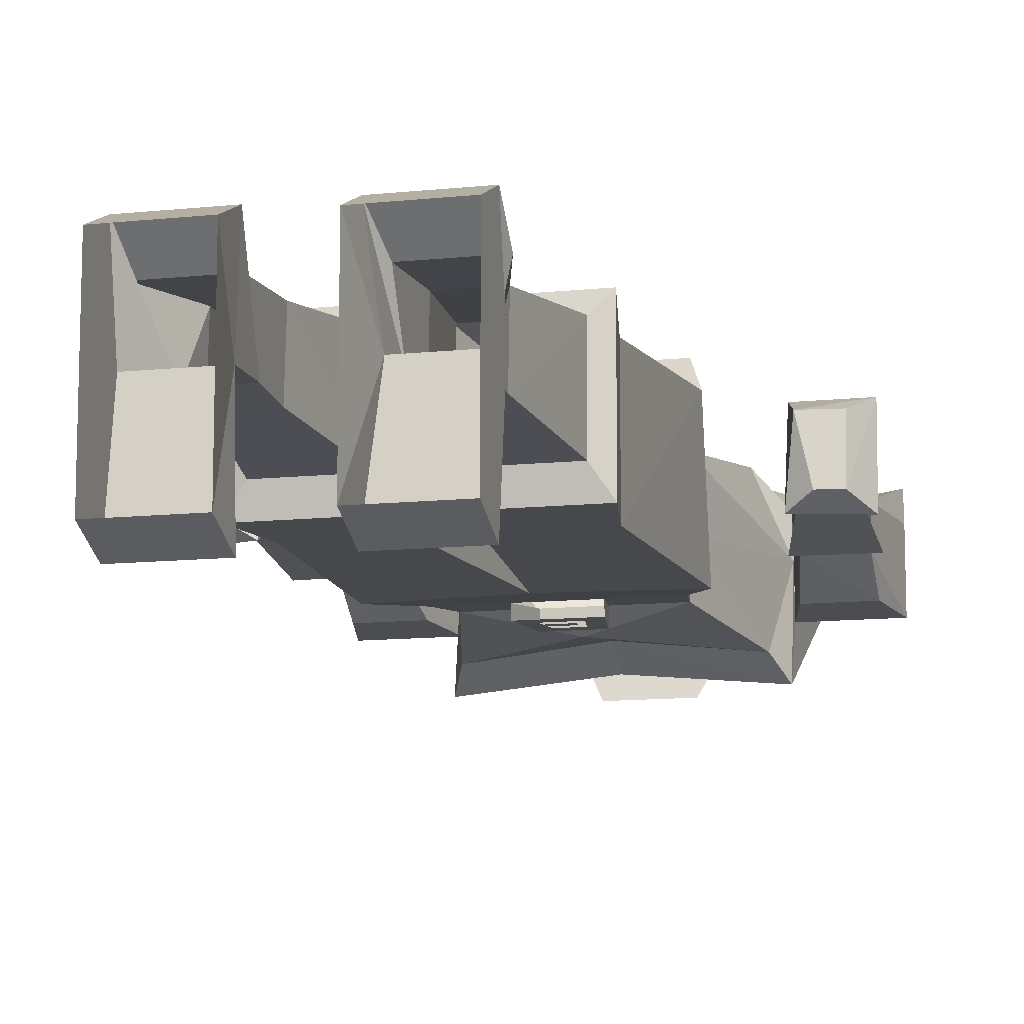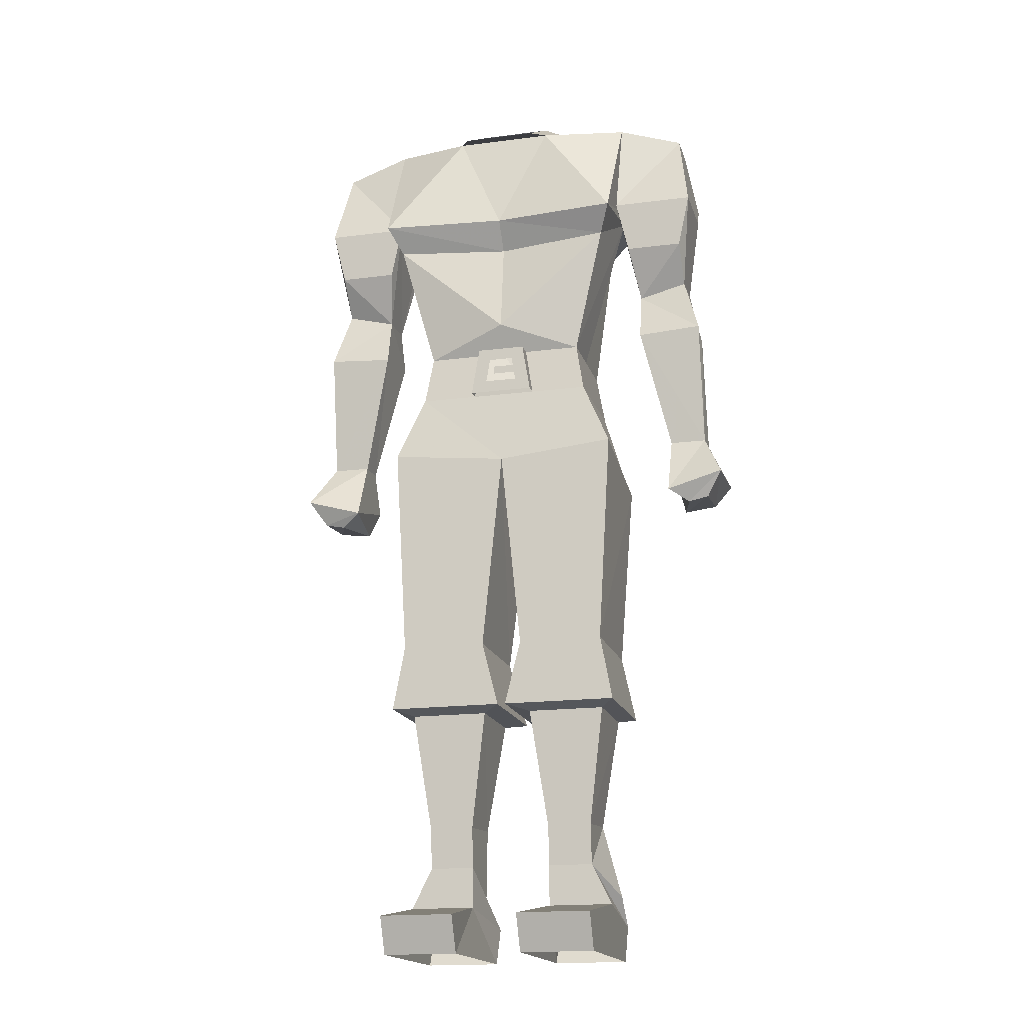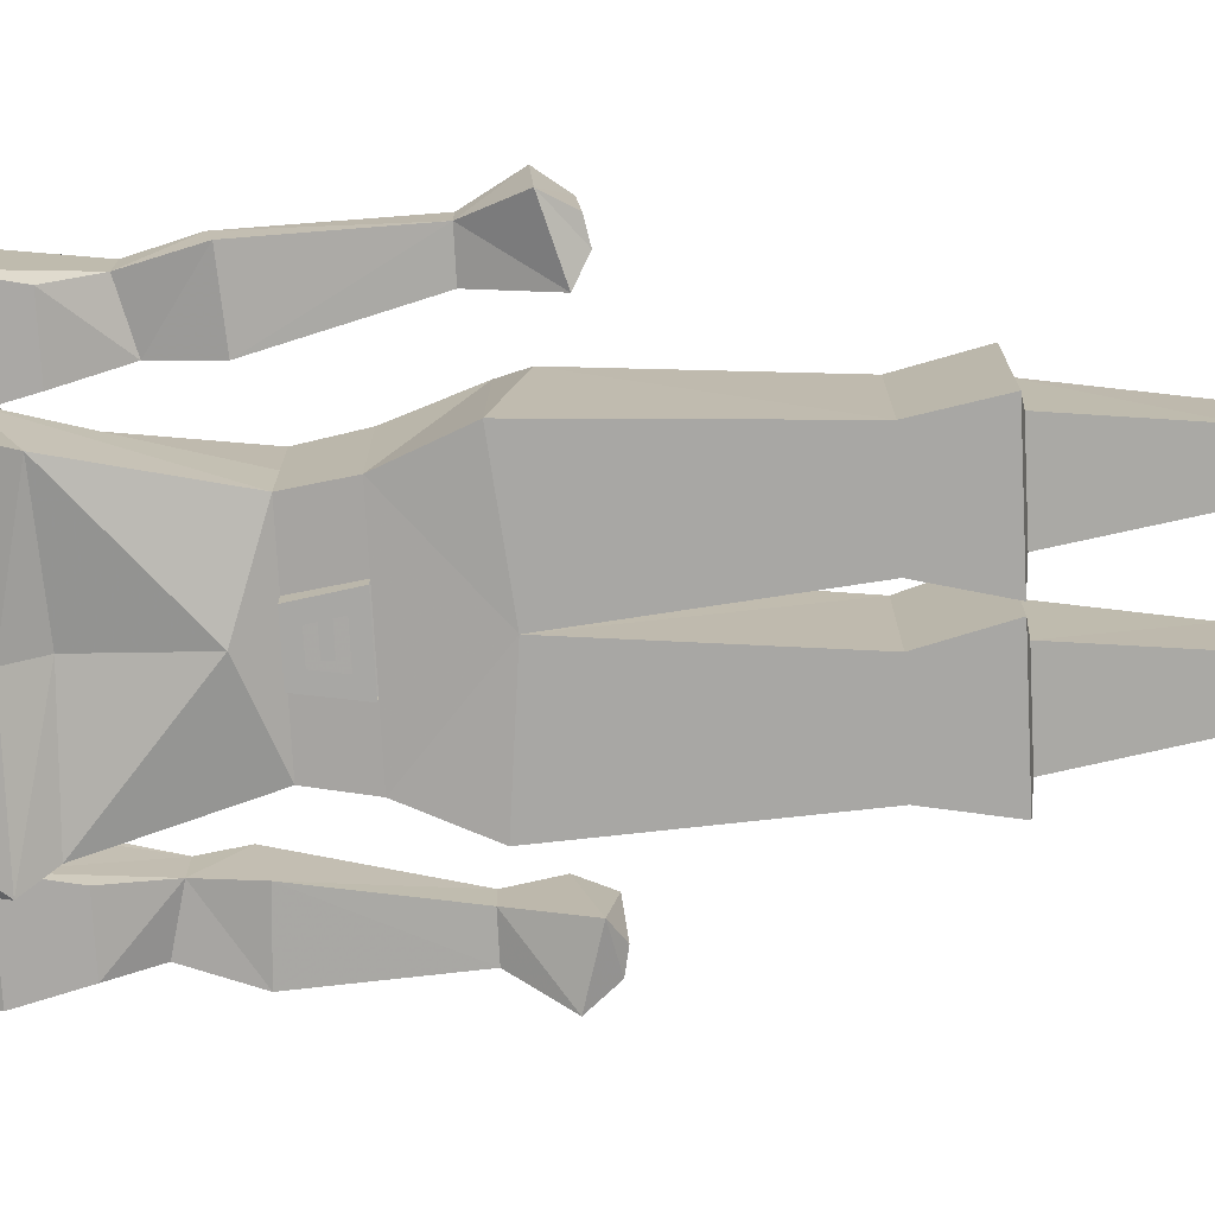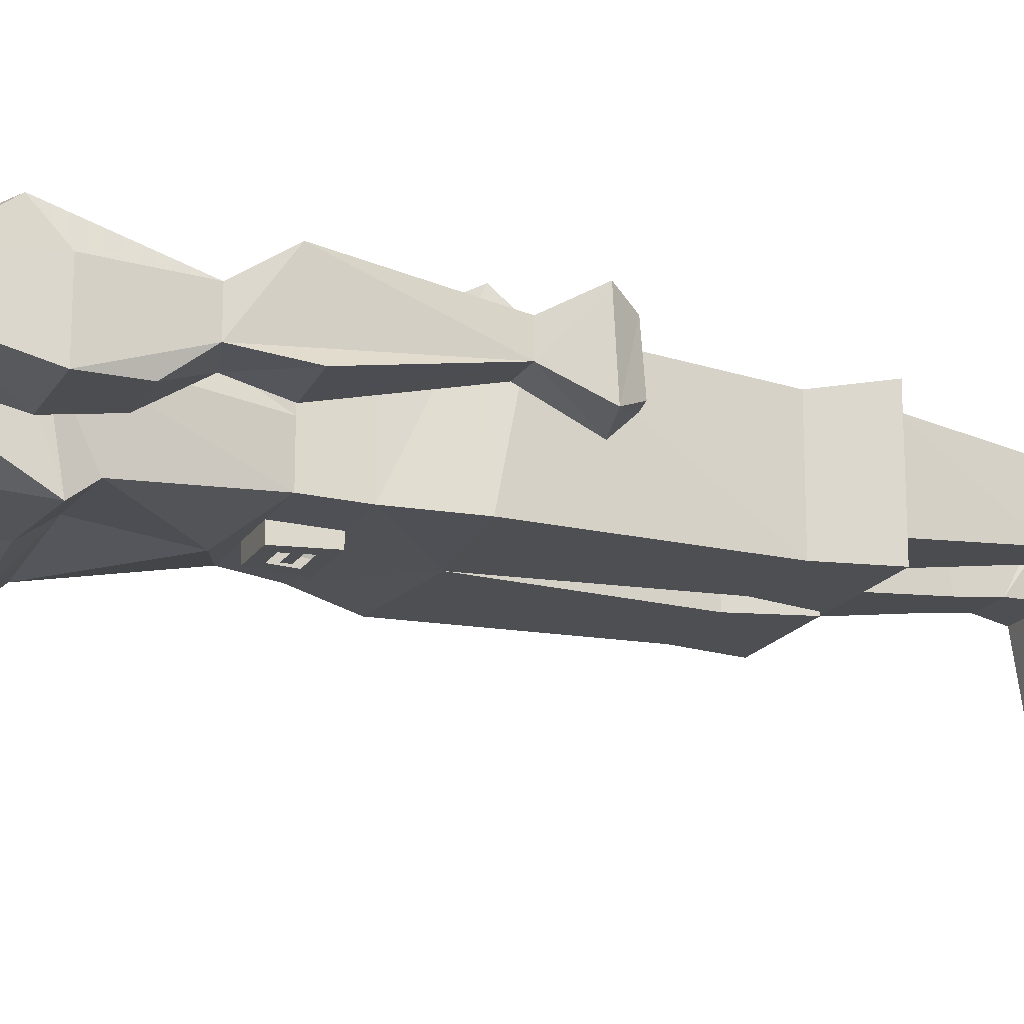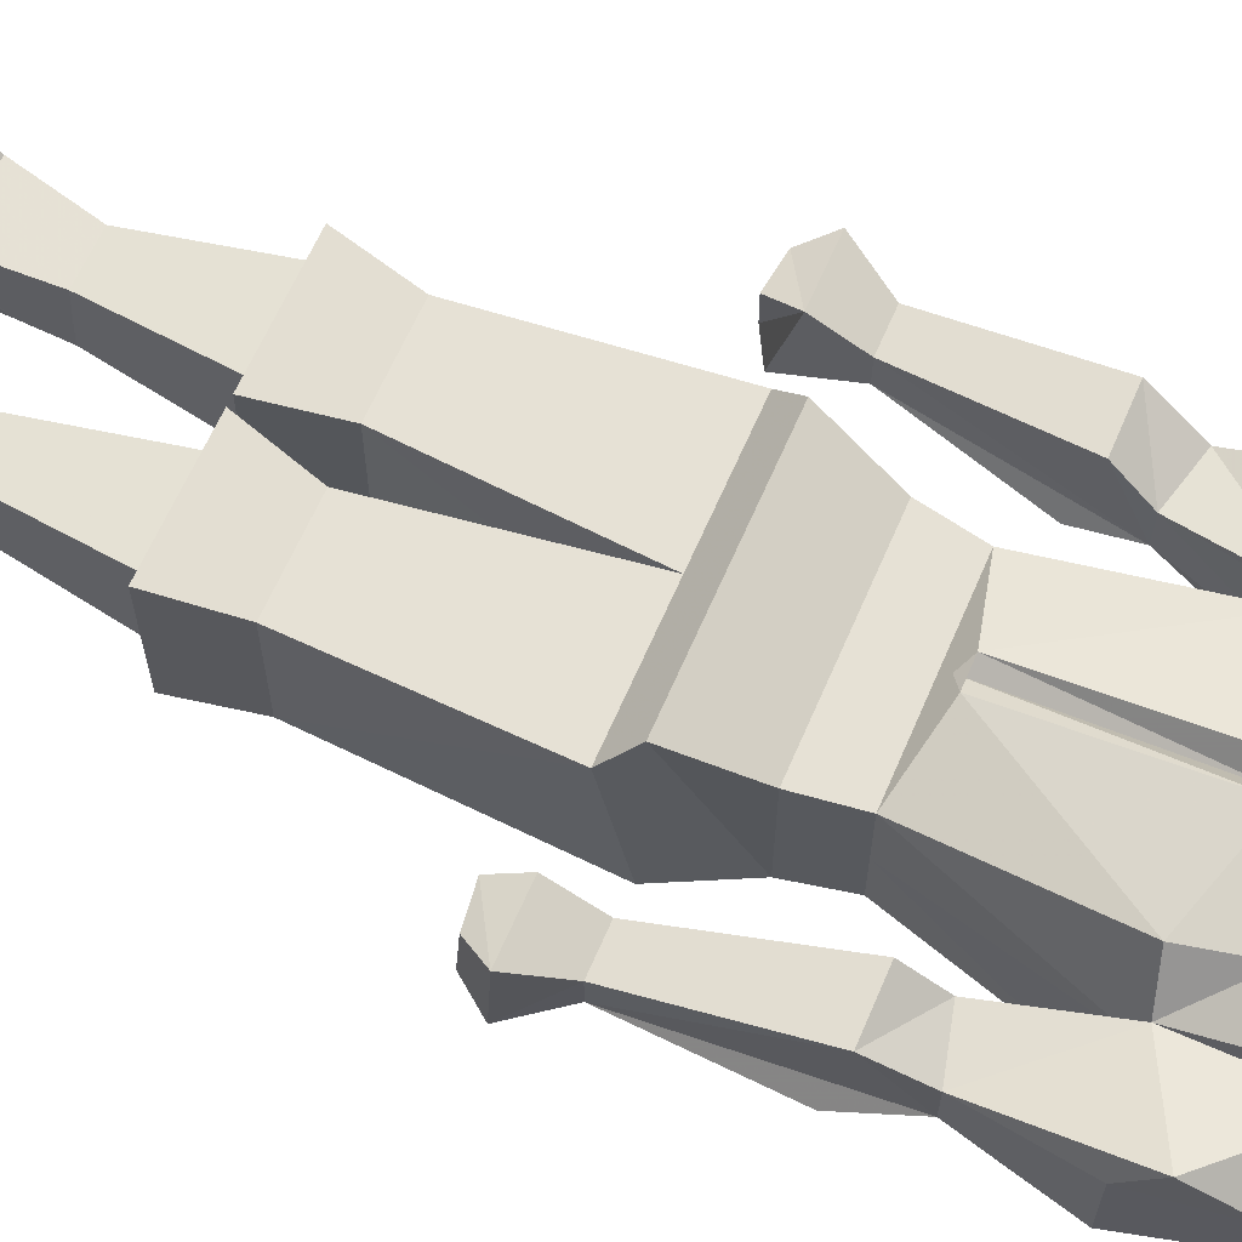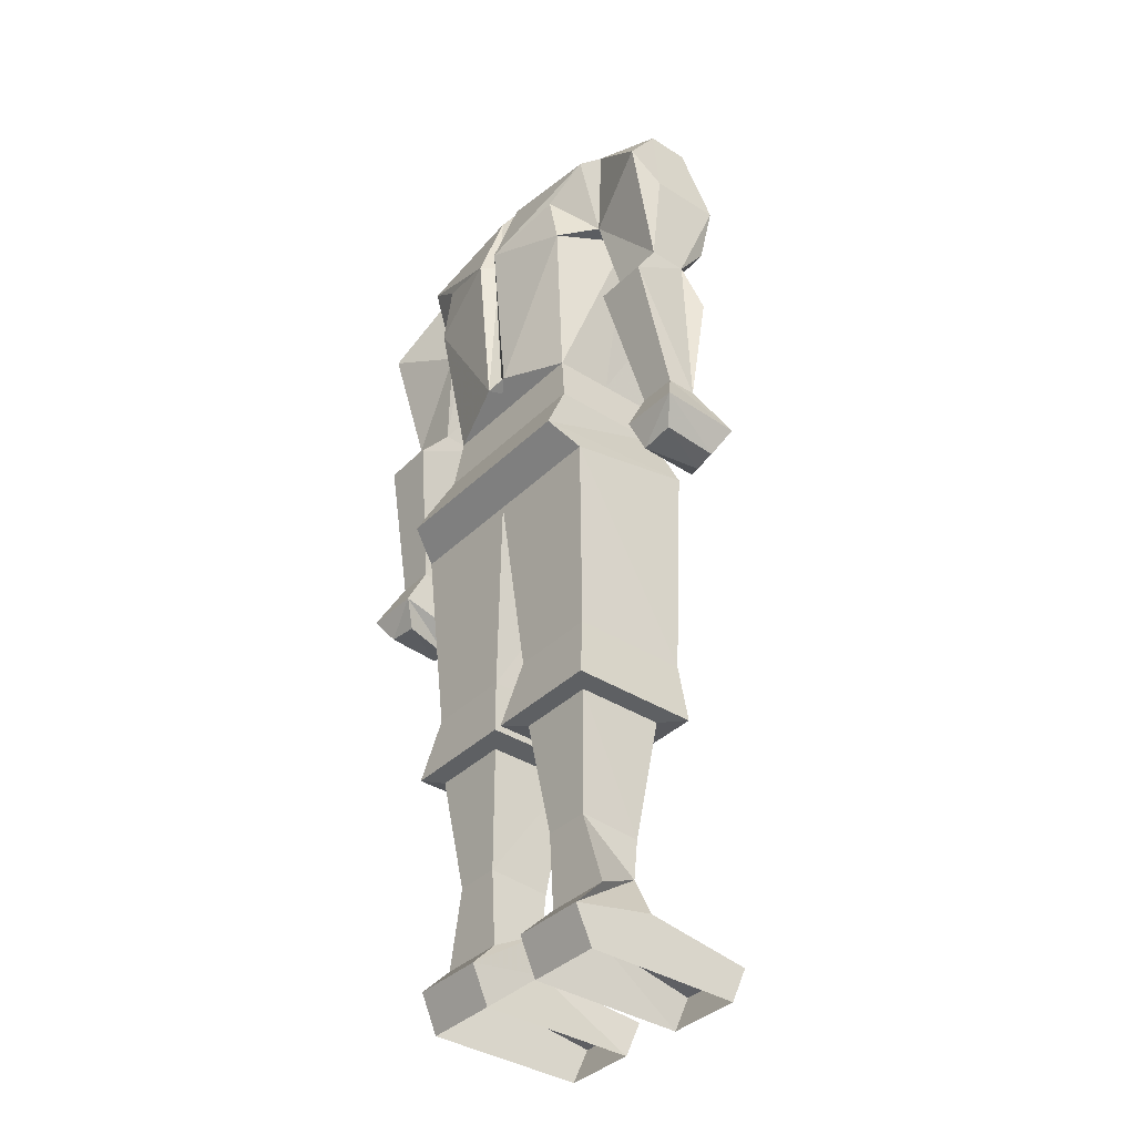
<metadata>
{"format":"obj","ext":"obj","renderer":"f3d","projection":"perspective","resolution":1024,"background":"white","views":[{"elev":-11.6,"azim":14.3,"up":"+Z"},{"elev":-17.2,"azim":-165.4,"up":"+Y"},{"elev":-74.6,"azim":-87.0,"up":"+Z"},{"elev":-17.7,"azim":-111.9,"up":"+Z"},{"elev":63.6,"azim":113.3,"up":"+Z"},{"elev":-37.4,"azim":50.8,"up":"+Y"}]}
</metadata>
<code>
v 0 1.266 0.1172
v 0.02344 1.281 0.1328
v -0.02344 1.281 0.1328
v 0 1.602 0.1328
v 0.02344 1.602 0.1641
v 0.1875 1.547 0.1328
v 0.1562 1.25 0.09375
v -0.1562 1.25 0.09375
v -0.1875 1.547 0.1328
v -0.02344 1.602 0.1641
v -0.02344 1.766 0.1094
v 0 1.797 0.08594
v 0.02344 1.766 0.1094
v 0.2422 1.719 0.1172
v 0.1641 1.656 0.1328
v 0.2422 1.562 0.07031
v 0.2422 1.57 0
v 0.1562 1.25 -0.01562
v 0.1719 1.156 0.1016
v -0.1719 1.156 0.1016
v -0.1562 1.25 -0.01562
v -0.2422 1.57 0
v -0.1641 1.656 0.1328
v -0.2422 1.719 0.1172
v -0.2422 1.773 0.0625
v -0.0625 1.836 0.01562
v 0.0625 1.836 0.01562
v 0.2422 1.773 0.0625
v 0.2188 1.492 -0.1406
v 0.1562 1.25 -0.1094
v 0.2422 1.539 -0.1797
v 0 1.484 -0.1172
v 0 1.305 -0.1406
v -0.1562 1.25 -0.1094
v -0.2188 1.492 -0.1406
v -0.1719 1.156 -0.1172
v -0.04688 1.25 -0.1094
v -0.0625 1.156 -0.1172
v -0.0625 1.156 -0.1406
v -0.04688 1.25 -0.1406
v 0.04688 1.25 -0.1094
v 0.04688 1.25 -0.1406
v 0.0625 1.156 -0.1172
v 0.1719 1.156 -0.1172
v 0.25 1.773 -0.04688
v 0.09375 1.75 -0.1172
v 0 1.539 -0.1562
v -0.2422 1.539 -0.1797
v -0.2422 1.578 -0.0625
v -0.2422 1.562 0.07031
v -0.3906 1.633 0.1094
v -0.375 1.734 0.03906
v -0.25 1.773 -0.04688
v -0.09375 1.75 -0.1172
v -0.07031 1.734 -0.1641
v 0.07031 1.734 -0.1641
v 0.375 1.734 0.03906
v 0.3906 1.633 0.1094
v 0.2422 1.578 -0.08594
v 0.375 1.734 -0.03906
v 0.3984 1.578 -0.08594
v 0.3984 1.578 0.04688
v 0.375 1.406 0.04688
v 0.2812 1.383 0.04688
v 0.2422 1.57 0.04688
v 0.2891 1.32 0.1016
v 0.2812 1.383 -0.02344
v 0.3906 1.32 0.1016
v 0.4062 1.055 0.04688
v 0.3359 1.055 0.04688
v 0.375 1.406 -0.02344
v 0.4062 1.055 -0.007812
v 0.4453 0.9688 -0.0625
v 0.4453 0.9766 0.08594
v 0.3359 0.9766 0.08594
v 0.3359 1.055 -0.007812
v 0.2812 1.289 -0.04688
v 0.4062 1.297 -0.04688
v 0.375 1.477 -0.07812
v 0.2656 1.477 -0.07812
v 0.3359 0.9375 -0.0625
v 0.4141 0.9219 -0.03906
v 0.4141 0.9297 0.0625
v 0.3516 0.9219 0.0625
v 0.375 0.9141 -0.03906
v -0.3359 1.055 0.04688
v -0.3359 0.9766 0.08594
v -0.4453 0.9766 0.08594
v -0.4062 1.055 0.04688
v -0.3906 1.32 0.1016
v -0.2891 1.32 0.1016
v -0.2812 1.383 -0.02344
v -0.3359 1.055 -0.007812
v -0.3359 0.9375 -0.0625
v -0.375 0.9141 -0.03906
v -0.3516 0.9219 0.0625
v -0.4141 0.9297 0.0625
v -0.4453 0.9688 -0.0625
v -0.4062 1.055 -0.007812
v -0.375 1.406 -0.02344
v -0.375 1.406 0.04688
v -0.2812 1.383 0.04688
v -0.2422 1.578 -0.08594
v -0.2656 1.477 -0.07812
v -0.375 1.477 -0.07812
v -0.4062 1.297 -0.04688
v -0.2812 1.289 -0.04688
v -0.4141 0.9219 -0.03906
v -0.375 1.734 -0.03906
v -0.2422 1.57 0.04688
v -0.3984 1.578 0.04688
v -0.3984 1.578 -0.08594
v 0.0625 1.156 -0.1406
v 0.03125 1.18 -0.1406
v -0.03125 1.18 -0.1406
v -0.02344 1.227 -0.1406
v 0.02344 1.227 -0.1406
v -0.03906 1.211 -0.1406
v -0.04688 1.195 -0.1406
v 0.01562 1.195 -0.1406
v 0.01562 1.211 -0.1406
v -0.2031 1.031 0.1641
v -0.2266 1.031 -0.1328
v 0 1.008 -0.1328
v 0.2266 1.031 -0.1328
v 0.2031 1.031 0.1641
v 0 0.9844 0.1094
v -0.2266 0.9844 0.1094
v -0.2031 0.6172 -0.1328
v -0.03906 0.6172 -0.1328
v -0.03906 0.6172 0.08594
v 0.03906 0.6172 0.08594
v 0.03906 0.6172 -0.1328
v 0.2031 0.6172 -0.1328
v 0.2266 0.9844 0.1094
v 0.2031 0.6172 0.08594
v 0.007812 0.4922 0.1094
v 0.007812 0.4922 -0.1328
v 0.2266 0.4922 -0.1328
v 0.1953 0.4844 0.07812
v 0.1641 0.2656 0.05469
v 0.07812 0.2656 0.05469
v 0.04688 0.4844 0.07812
v 0.2266 0.4922 0.1094
v 0.1953 0.4844 -0.08594
v 0.1641 0.2578 -0.0625
v 0.1641 0.1797 -0.05469
v 0.2031 0.125 0.04688
v 0.07812 0.125 0.04688
v 0.07812 0.1797 -0.05469
v 0.07812 0.2578 -0.0625
v 0.04688 0.4844 -0.08594
v 0.2031 0.1016 -0.05469
v 0.2031 0.07031 0.1016
v 0.2031 0 -0.2266
v 0.2031 0 0.07031
v 0.0625 0.07031 0.1016
v 0.0625 0 0.07031
v 0.0625 0 -0.2266
v 0.07812 0.1016 -0.05469
v 0.2031 0.07031 -0.2578
v 0.0625 0.07031 -0.2578
v -0.07812 0.2656 0.05469
v -0.1641 0.2656 0.05469
v -0.1953 0.4844 0.07812
v -0.04688 0.4844 0.07812
v -0.04688 0.4844 -0.08594
v -0.07812 0.2578 -0.0625
v -0.07812 0.1797 -0.05469
v -0.07812 0.125 0.04688
v -0.2031 0.125 0.04688
v -0.1641 0.1797 -0.05469
v -0.1641 0.2578 -0.0625
v -0.1953 0.4844 -0.08594
v -0.2266 0.4922 -0.1328
v -0.2266 0.4922 0.1094
v -0.007812 0.4922 0.1094
v -0.007812 0.4922 -0.1328
v -0.2031 0.1016 -0.05469
v -0.07812 0.1016 -0.05469
v -0.0625 0.07031 0.1016
v -0.2031 0.6172 0.08594
v -0.2031 0.07031 0.1016
v -0.2031 0 0.07031
v -0.2031 0 -0.2266
v -0.2031 0.07031 -0.2578
v -0.0625 0.07031 -0.2578
v -0.0625 0 -0.2266
v -0.0625 0 0.07031
f 1 2 3
f 1 3 4
f 1 4 5
f 1 5 2
f 2 5 6
f 2 6 7
f 2 7 3
f 3 7 8
f 3 8 9
f 3 9 10
f 3 10 4
f 4 10 11
f 4 11 12
f 4 12 13
f 4 13 5
f 5 13 14
f 5 14 15
f 5 15 6
f 6 15 16
f 6 16 17
f 6 17 7
f 7 17 18
f 7 18 19
f 7 19 20
f 7 20 8
f 8 20 21
f 8 21 9
f 9 21 22
f 9 22 23
f 9 23 10
f 10 23 24
f 10 24 11
f 11 24 12
f 12 24 25
f 12 25 26
f 12 26 27
f 12 27 28
f 12 28 14
f 12 14 13
f 29 30 18
f 29 18 17
f 29 17 31
f 29 31 32
f 29 32 33
f 29 33 30
f 30 33 34
f 34 33 35
f 34 35 22
f 34 22 21
f 34 21 20
f 34 20 36
f 34 36 37
f 37 36 38
f 37 38 39
f 37 39 40
f 37 40 41
f 41 40 42
f 41 42 43
f 41 43 30
f 30 43 44
f 30 44 19
f 30 19 18
f 31 45 46
f 31 46 47
f 31 47 32
f 32 47 35
f 32 35 33
f 22 35 48
f 22 48 49
f 22 49 50
f 22 50 9
f 9 50 23
f 23 50 24
f 24 50 25
f 25 50 51
f 25 51 52
f 25 52 53
f 25 53 54
f 25 54 26
f 26 54 55
f 55 54 56
f 56 54 46
f 56 46 27
f 27 46 28
f 28 46 45
f 28 45 57
f 28 57 58
f 28 58 16
f 28 16 14
f 14 16 15
f 35 47 48
f 48 47 54
f 48 54 53
f 48 53 49
f 46 54 47
f 31 59 45
f 45 59 60
f 45 60 57
f 57 60 61
f 57 61 62
f 57 62 58
f 58 62 63
f 58 63 16
f 16 63 64
f 16 64 65
f 16 65 28
f 28 65 59
f 28 59 45
f 17 59 31
f 59 17 16
f 64 66 67
f 64 67 59
f 64 59 65
f 68 69 70
f 68 70 66
f 68 66 64
f 68 64 63
f 68 63 71
f 68 71 72
f 68 72 69
f 69 72 73
f 69 73 74
f 69 74 75
f 69 75 70
f 70 75 76
f 70 76 67
f 70 67 66
f 77 76 72
f 77 72 78
f 77 78 67
f 77 67 76
f 71 78 72
f 78 71 67
f 67 71 79
f 67 79 80
f 67 80 59
f 59 80 61
f 59 61 60
f 80 79 61
f 61 79 71
f 61 71 62
f 62 71 63
f 73 72 76
f 73 76 81
f 73 81 82
f 73 82 74
f 74 82 83
f 74 83 84
f 74 84 75
f 75 84 81
f 75 81 76
f 83 82 85
f 83 85 84
f 84 85 81
f 81 85 82
f 86 87 88
f 86 88 89
f 86 89 90
f 86 90 91
f 86 91 92
f 86 92 93
f 86 93 94
f 86 94 87
f 87 94 95
f 87 95 96
f 87 96 97
f 87 97 88
f 88 97 98
f 88 98 99
f 88 99 89
f 89 99 90
f 90 99 100
f 90 100 101
f 90 101 102
f 90 102 91
f 91 102 92
f 92 102 103
f 92 103 104
f 92 104 105
f 92 105 100
f 92 100 106
f 92 106 107
f 92 107 93
f 93 107 99
f 93 99 94
f 94 99 98
f 94 98 95
f 95 98 108
f 95 108 96
f 96 108 97
f 97 108 98
f 53 52 109
f 53 109 103
f 53 103 25
f 25 103 110
f 25 110 50
f 50 110 102
f 50 102 101
f 50 101 51
f 51 101 111
f 51 111 52
f 52 111 112
f 52 112 109
f 109 112 103
f 103 112 104
f 104 112 105
f 105 112 100
f 100 112 111
f 100 111 101
f 102 110 103
f 106 99 107
f 99 106 100
f 42 113 43
f 113 42 114
f 113 114 39
f 39 114 115
f 39 115 116
f 39 116 40
f 40 116 42
f 42 116 117
f 42 117 114
f 118 119 120
f 118 120 121
f 36 20 122
f 36 122 123
f 36 123 124
f 36 124 44
f 44 124 125
f 44 125 126
f 44 126 19
f 19 126 20
f 20 126 122
f 122 126 127
f 122 127 128
f 122 128 123
f 123 128 129
f 123 129 124
f 124 129 130
f 124 130 131
f 124 131 127
f 124 127 132
f 124 132 133
f 124 133 134
f 124 134 125
f 125 134 135
f 125 135 126
f 126 135 127
f 127 135 132
f 132 135 136
f 132 136 137
f 132 137 133
f 133 137 138
f 133 138 139
f 133 139 134
f 134 139 136
f 134 136 135
f 140 141 142
f 140 142 143
f 140 143 137
f 140 137 144
f 140 144 145
f 140 145 146
f 140 146 141
f 141 146 147
f 141 147 148
f 141 148 149
f 141 149 142
f 142 149 150
f 142 150 151
f 142 151 152
f 142 152 143
f 143 152 137
f 137 152 138
f 138 152 139
f 139 152 145
f 139 145 144
f 139 144 136
f 136 144 137
f 146 145 152
f 146 152 151
f 146 151 147
f 147 151 150
f 147 150 153
f 147 153 154
f 147 154 148
f 147 148 148
f 147 148 147
f 153 155 156
f 153 156 154
f 154 156 157
f 154 157 149
f 154 149 148
f 158 159 160
f 158 160 157
f 158 157 156
f 153 161 155
f 155 161 162
f 155 162 159
f 159 162 160
f 160 162 161
f 160 161 153
f 160 153 150
f 160 150 157
f 157 150 149
f 149 150 149
f 149 150 150
f 163 164 165
f 163 165 166
f 163 166 167
f 163 167 168
f 163 168 169
f 163 169 170
f 163 170 164
f 164 170 171
f 164 171 172
f 164 172 173
f 164 173 165
f 165 173 174
f 165 174 175
f 165 175 176
f 165 176 166
f 166 176 177
f 166 177 178
f 166 178 167
f 167 178 174
f 167 174 173
f 167 173 168
f 168 173 172
f 168 172 169
f 169 172 179
f 169 179 180
f 169 180 181
f 169 181 170
f 169 170 170
f 169 170 169
f 177 176 182
f 177 182 131
f 177 131 130
f 177 130 178
f 178 130 175
f 178 175 174
f 130 129 175
f 175 129 182
f 175 182 176
f 131 182 128
f 131 128 127
f 128 182 129
f 172 171 183
f 172 183 179
f 179 183 184
f 179 184 185
f 179 185 186
f 179 186 180
f 180 186 187
f 180 187 188
f 180 188 189
f 180 189 181
f 181 189 184
f 181 184 183
f 181 183 170
f 170 183 171
f 172 171 171
f 172 171 172
f 187 186 185
f 187 185 188

</code>
